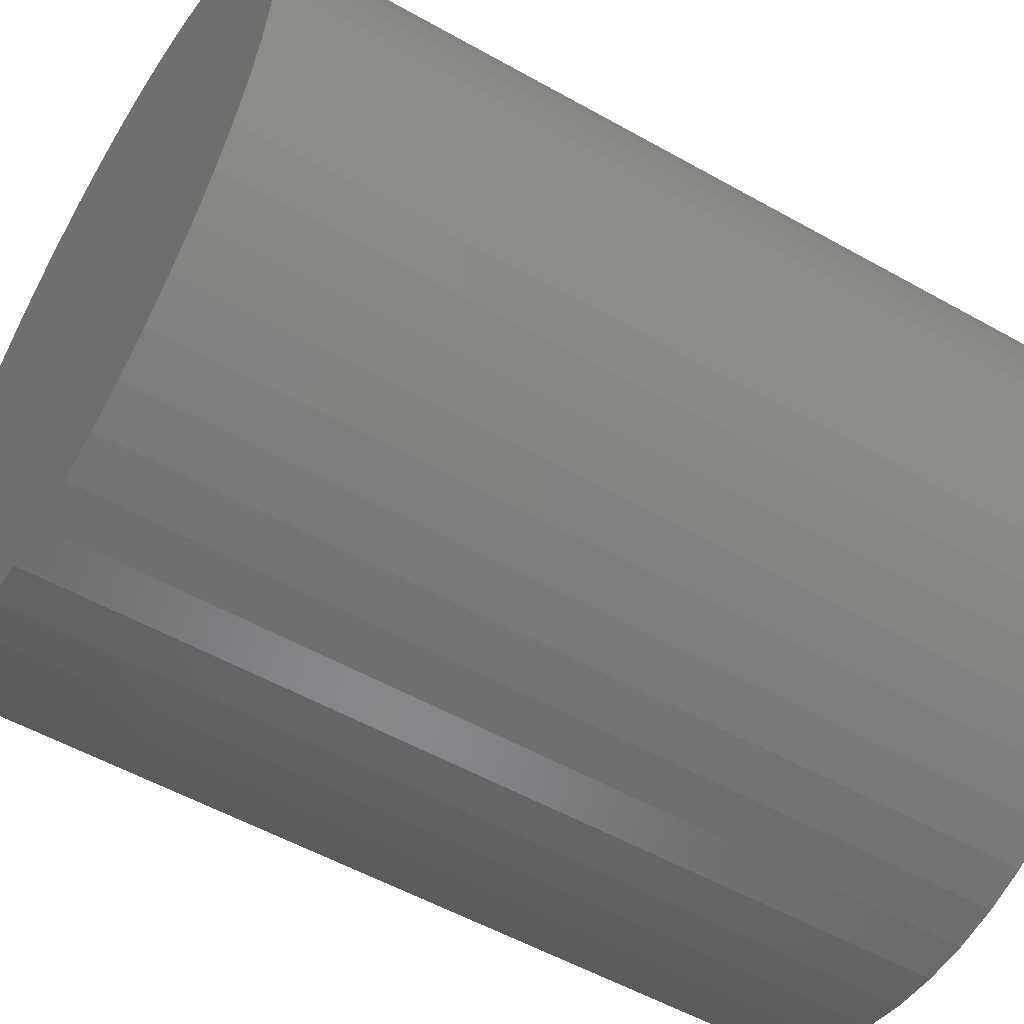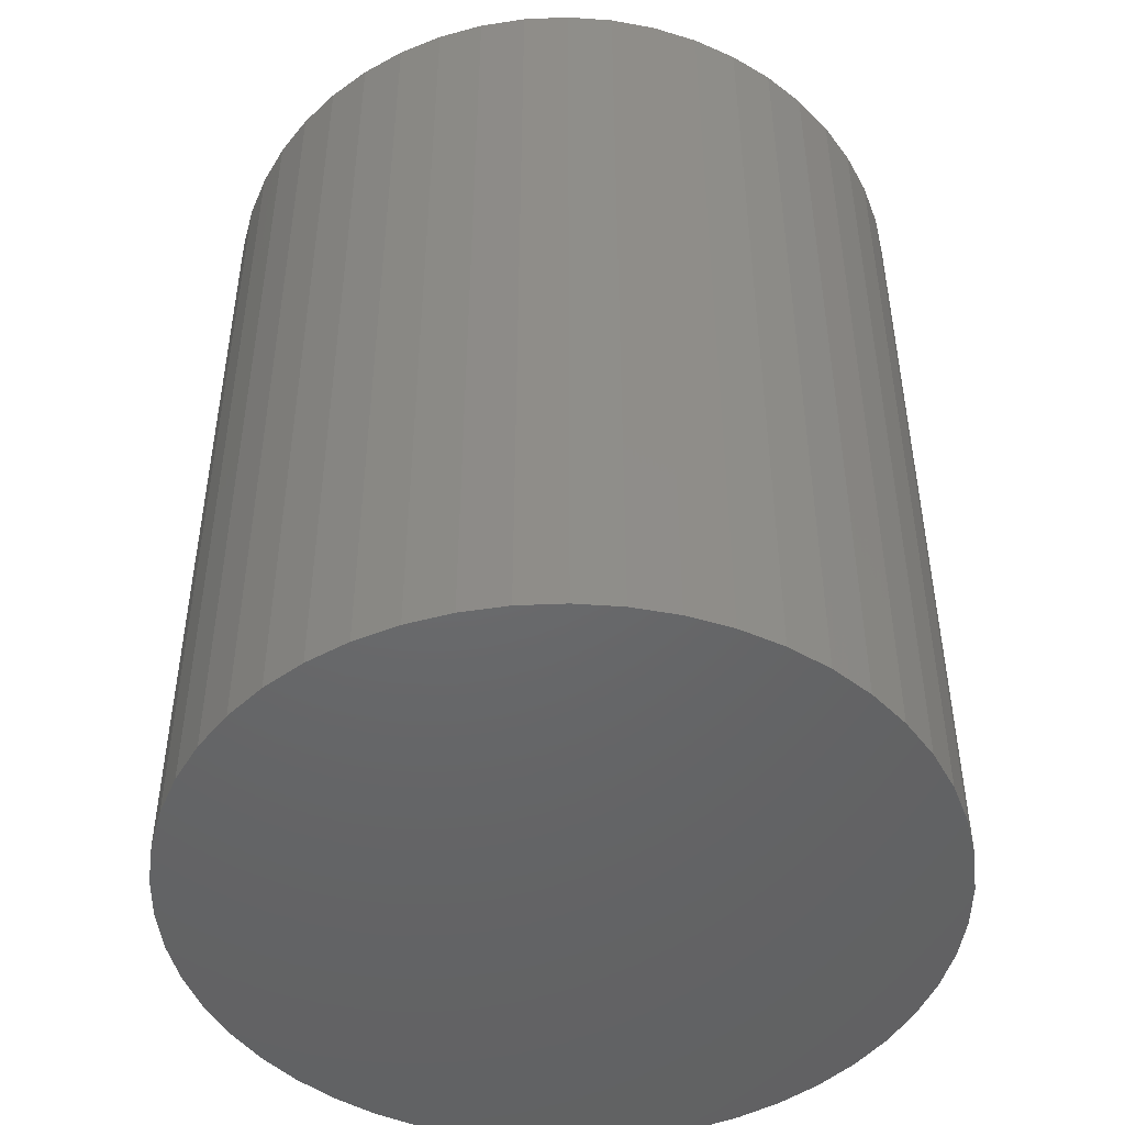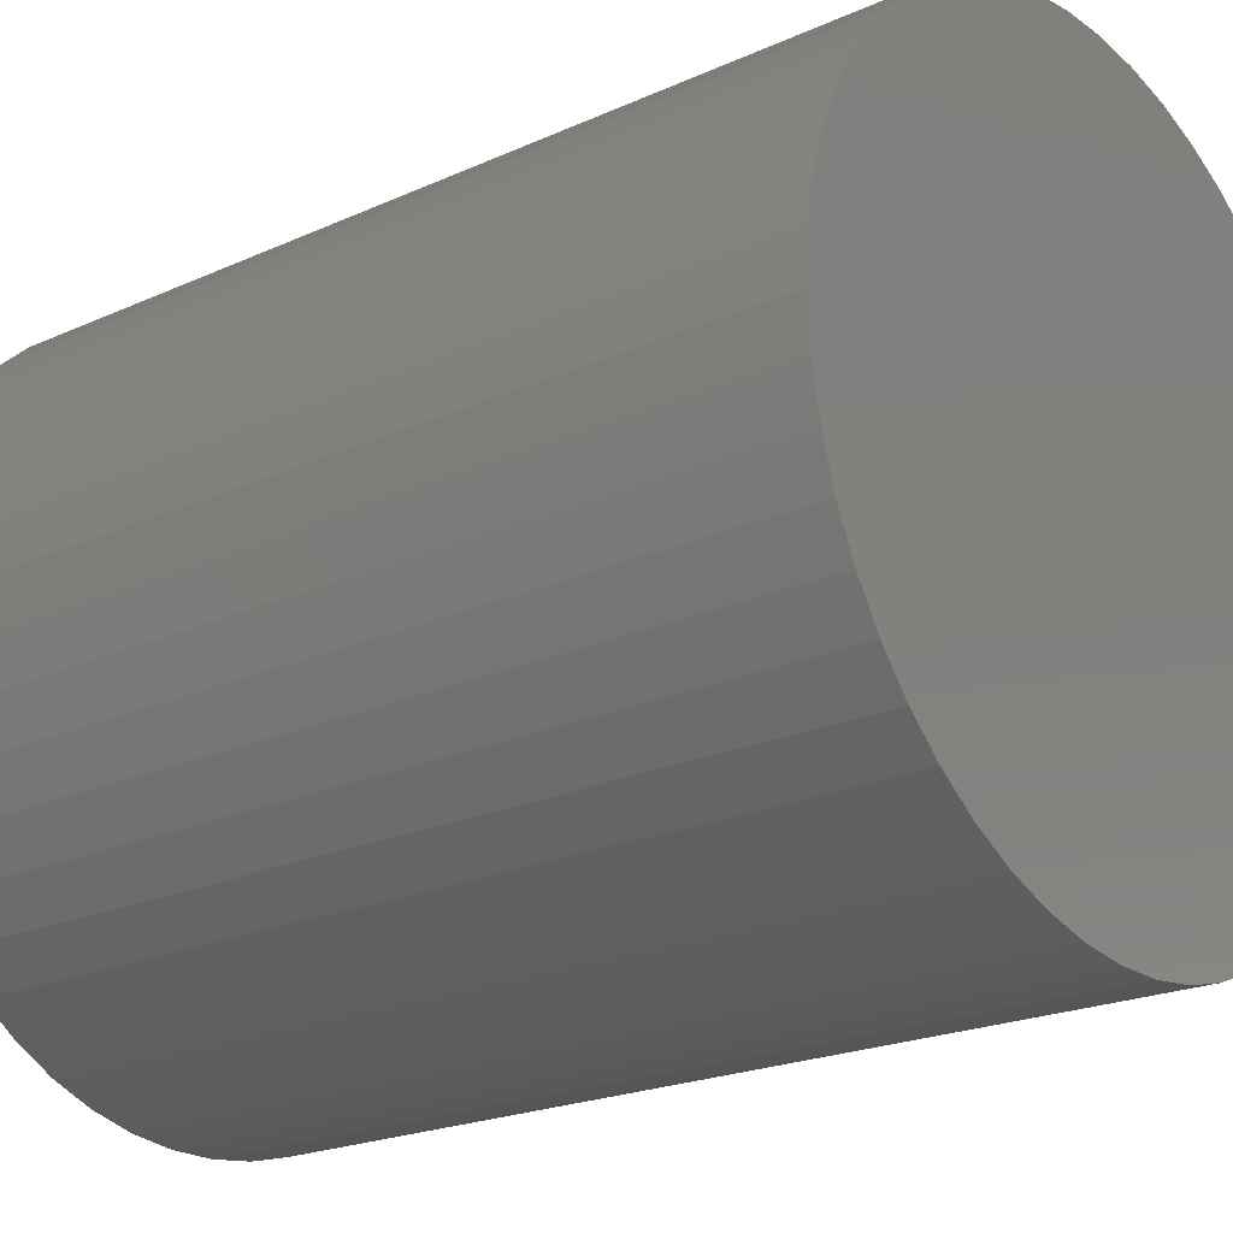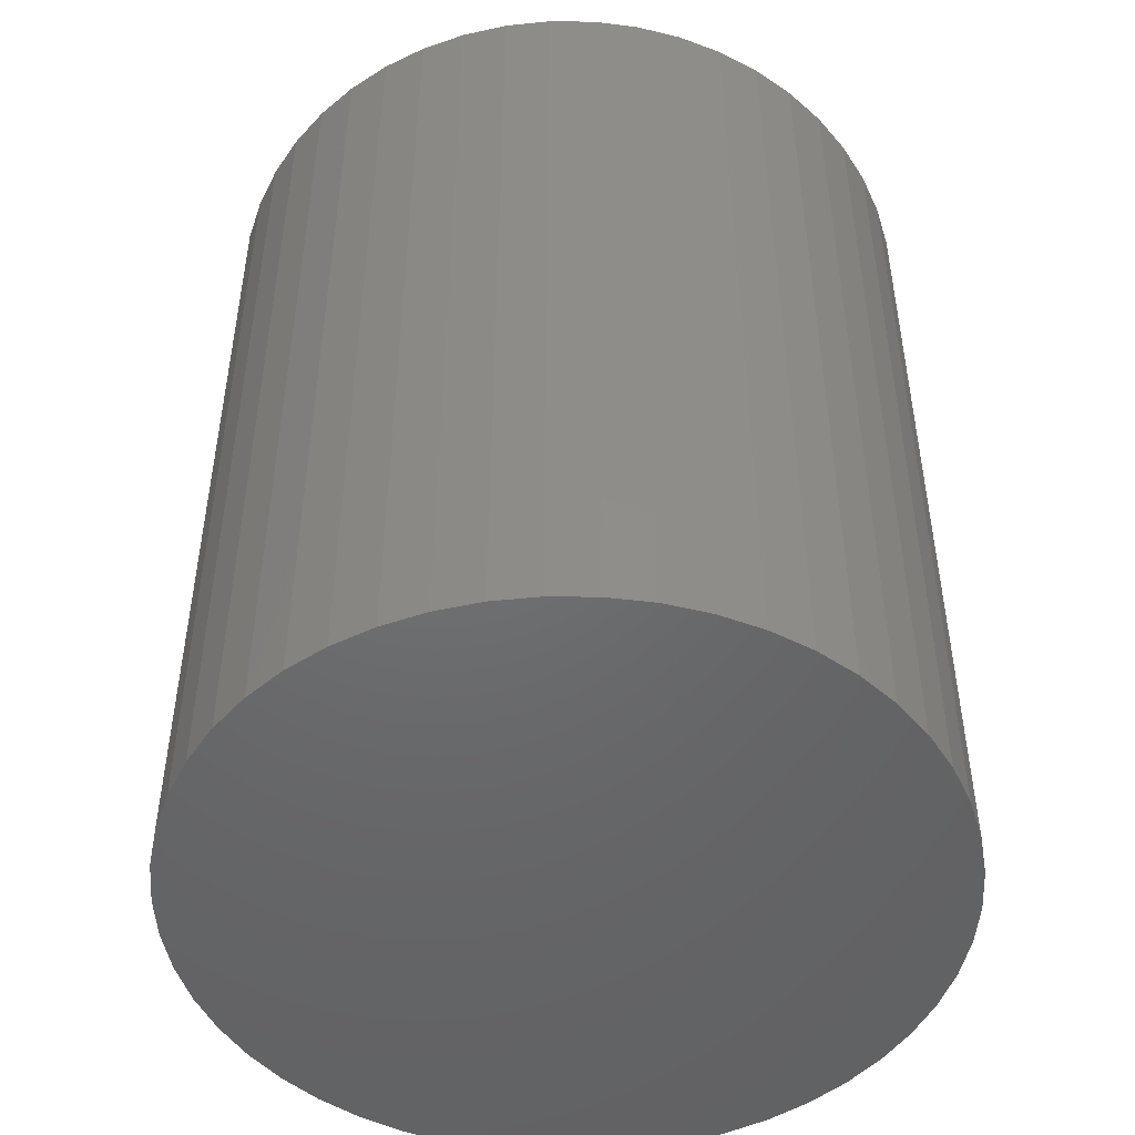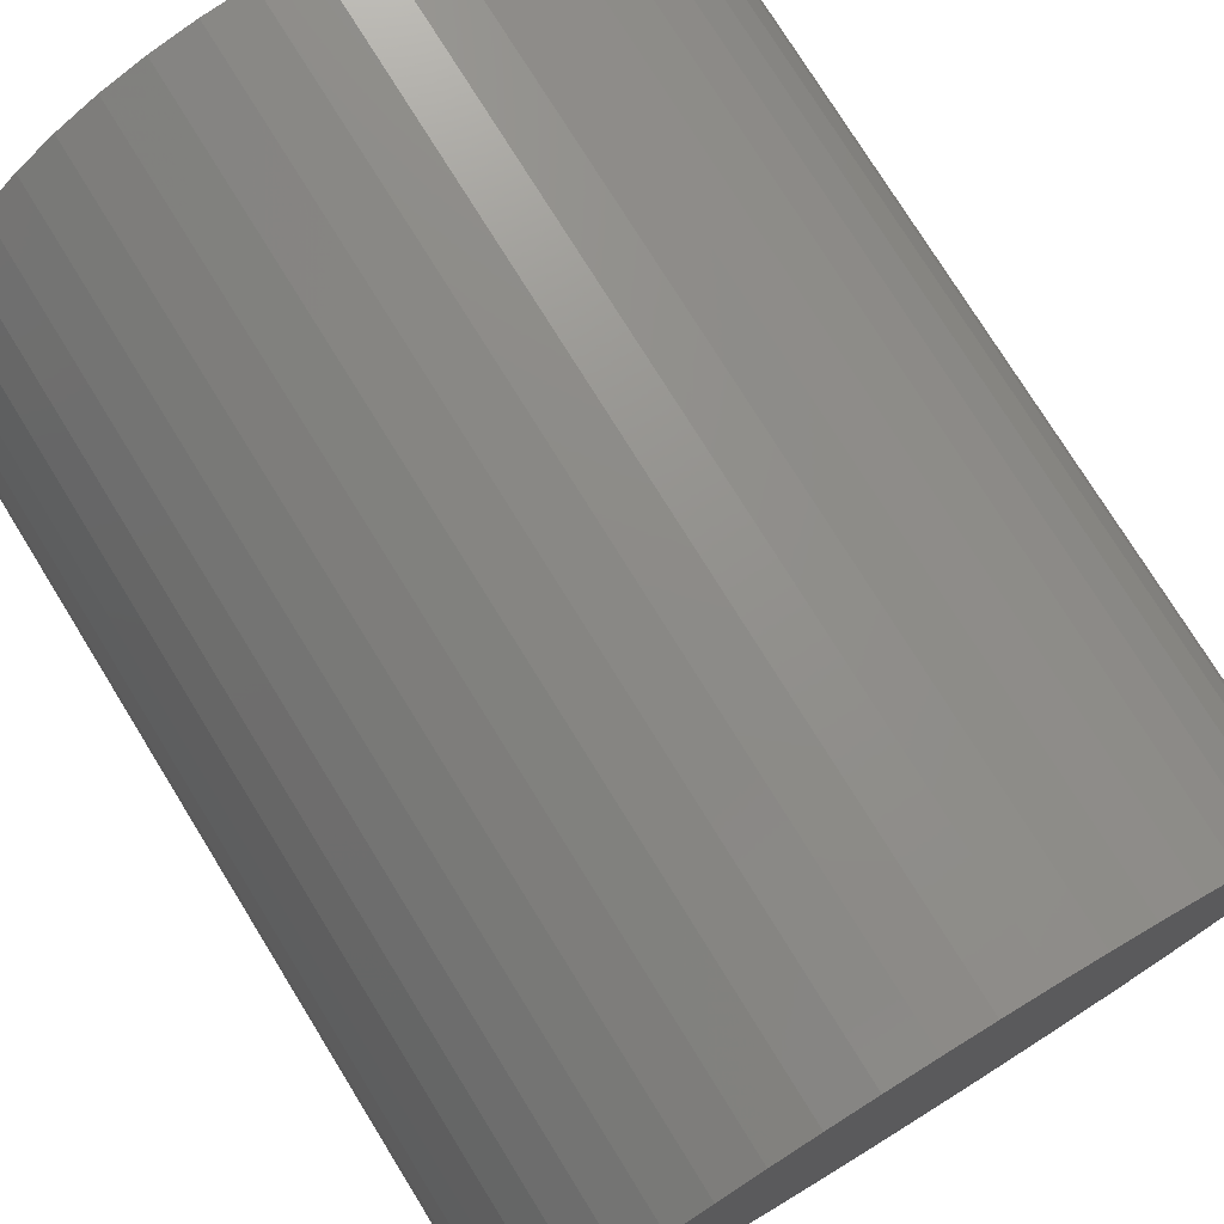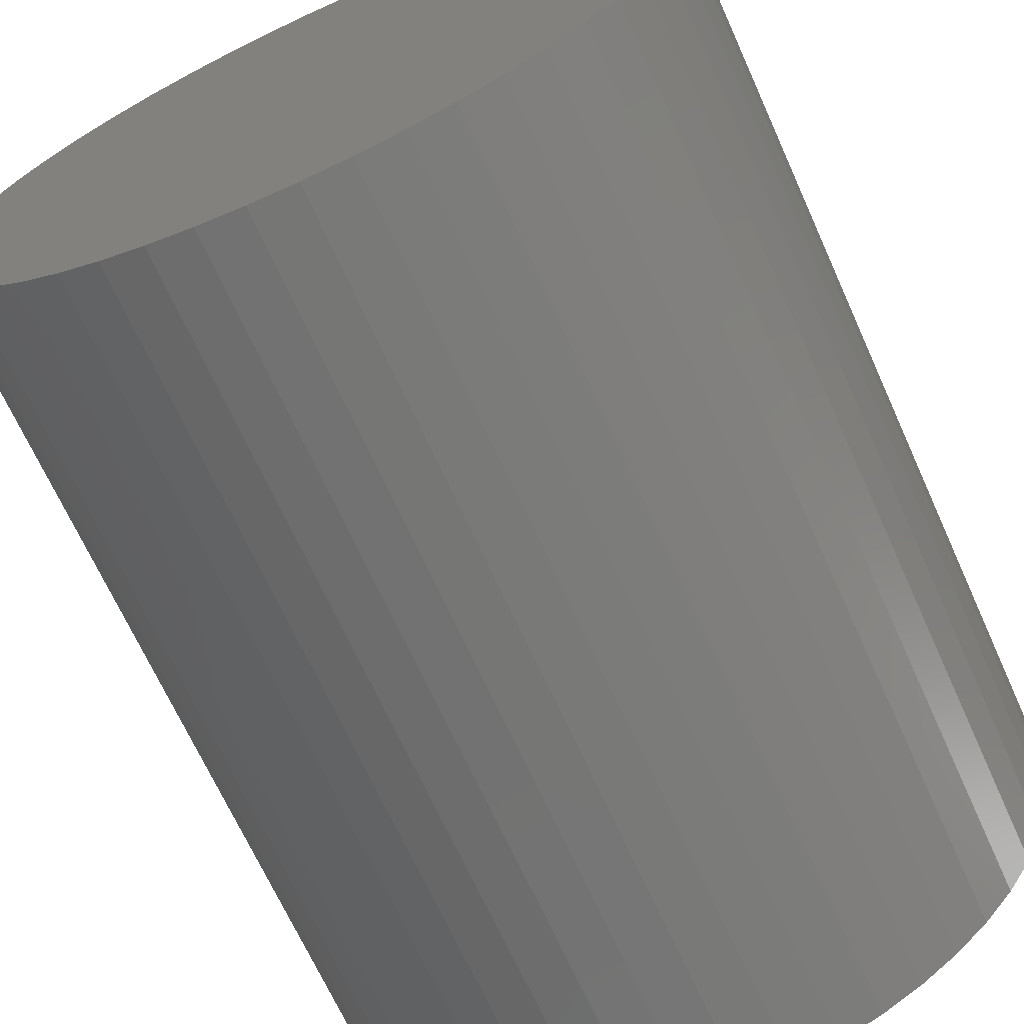
<metadata>
{"format":"stl","ext":"stl","renderer":"f3d","projection":"perspective","resolution":1024,"background":"white","views":[{"elev":-54.3,"azim":59.1,"up":"+Y"},{"elev":-47.5,"azim":117.9,"up":"+Z"},{"elev":-21.4,"azim":128.8,"up":"+Y"},{"elev":-48.5,"azim":-43.9,"up":"+Z"},{"elev":75.8,"azim":148.3,"up":"+Y"},{"elev":-68.4,"azim":-155.7,"up":"+Y"}]}
</metadata>
<code>
# stl→obj: 100 verts, 196 faces
v 16.35 0 20
v 16.22 2.049 -20
v 16.22 2.049 20
v 16.35 0 -20
v -16.35 0 -20
v -16.22 2.049 20
v -16.22 2.049 -20
v -16.35 0 20
v 1.027 16.32 -20
v -1.027 16.32 20
v 1.027 16.32 20
v -1.027 16.32 -20
v 16.22 -2.049 20
v 15.84 4.066 20
v 15.84 -4.066 20
v 15.2 6.019 20
v 15.2 -6.019 20
v 14.33 7.877 20
v 14.33 -7.877 20
v 13.23 9.61 20
v 13.23 -9.61 20
v 11.92 11.19 20
v 11.92 -11.19 20
v 10.42 12.6 20
v 10.42 -12.6 20
v 8.761 13.8 20
v 8.761 -13.8 20
v 6.961 14.79 20
v 6.961 -14.79 20
v 5.052 15.55 20
v 5.052 -15.55 20
v 3.064 16.06 20
v 3.064 -16.06 20
v 1.027 -16.32 20
v -1.027 -16.32 20
v -3.064 16.06 20
v -3.064 -16.06 20
v -5.052 15.55 20
v -5.052 -15.55 20
v -6.961 14.79 20
v -6.961 -14.79 20
v -8.761 13.8 20
v -8.761 -13.8 20
v -10.42 12.6 20
v -10.42 -12.6 20
v -11.92 11.19 20
v -11.92 -11.19 20
v -13.23 9.61 20
v -13.23 -9.61 20
v -14.33 7.877 20
v -14.33 -7.877 20
v -15.2 6.019 20
v -15.2 -6.019 20
v -15.84 4.066 20
v -15.84 -4.066 20
v -16.22 -2.049 20
v 13.23 -9.61 -20
v 11.92 -11.19 -20
v 11.92 11.19 -20
v 10.42 12.6 -20
v 16.22 -2.049 -20
v 15.84 -4.066 -20
v 15.84 4.066 -20
v 15.2 -6.019 -20
v 15.2 6.019 -20
v 14.33 -7.877 -20
v 14.33 7.877 -20
v 13.23 9.61 -20
v 10.42 -12.6 -20
v 8.761 -13.8 -20
v 8.761 13.8 -20
v 6.961 -14.79 -20
v 6.961 14.79 -20
v 5.052 -15.55 -20
v 5.052 15.55 -20
v 3.064 -16.06 -20
v 3.064 16.06 -20
v 1.027 -16.32 -20
v -1.027 -16.32 -20
v -3.064 -16.06 -20
v -3.064 16.06 -20
v -5.052 -15.55 -20
v -5.052 15.55 -20
v -6.961 -14.79 -20
v -6.961 14.79 -20
v -8.761 -13.8 -20
v -8.761 13.8 -20
v -10.42 -12.6 -20
v -10.42 12.6 -20
v -11.92 -11.19 -20
v -11.92 11.19 -20
v -13.23 -9.61 -20
v -13.23 9.61 -20
v -14.33 -7.877 -20
v -14.33 7.877 -20
v -15.2 -6.019 -20
v -15.2 6.019 -20
v -15.84 -4.066 -20
v -15.84 4.066 -20
v -16.22 -2.049 -20
f 1 2 3
f 2 1 4
f 5 6 7
f 6 5 8
f 9 10 11
f 10 9 12
f 3 13 1
f 14 13 3
f 14 15 13
f 16 15 14
f 16 17 15
f 18 17 16
f 18 19 17
f 20 19 18
f 20 21 19
f 22 21 20
f 22 23 21
f 24 23 22
f 24 25 23
f 26 25 24
f 26 27 25
f 28 27 26
f 28 29 27
f 30 29 28
f 30 31 29
f 32 31 30
f 32 33 31
f 11 33 32
f 11 34 33
f 10 34 11
f 10 35 34
f 36 35 10
f 36 37 35
f 38 37 36
f 38 39 37
f 40 39 38
f 40 41 39
f 42 41 40
f 42 43 41
f 44 43 42
f 44 45 43
f 46 45 44
f 46 47 45
f 48 47 46
f 48 49 47
f 50 49 48
f 50 51 49
f 52 51 50
f 52 53 51
f 54 53 52
f 54 55 53
f 6 55 54
f 6 56 55
f 56 6 8
f 23 57 21
f 57 23 58
f 59 24 22
f 24 59 60
f 61 2 4
f 62 2 61
f 62 63 2
f 64 63 62
f 64 65 63
f 66 65 64
f 66 67 65
f 57 67 66
f 57 68 67
f 58 68 57
f 58 59 68
f 69 59 58
f 69 60 59
f 70 60 69
f 70 71 60
f 72 71 70
f 72 73 71
f 74 73 72
f 74 75 73
f 76 75 74
f 76 77 75
f 78 77 76
f 78 9 77
f 79 9 78
f 79 12 9
f 80 12 79
f 80 81 12
f 82 81 80
f 82 83 81
f 84 83 82
f 84 85 83
f 86 85 84
f 86 87 85
f 88 87 86
f 88 89 87
f 90 89 88
f 90 91 89
f 92 91 90
f 92 93 91
f 94 93 92
f 94 95 93
f 96 95 94
f 96 97 95
f 98 97 96
f 98 99 97
f 100 99 98
f 100 7 99
f 7 100 5
f 89 46 44
f 46 89 91
f 83 40 38
f 40 83 85
f 16 67 18
f 67 16 65
f 18 68 20
f 68 18 67
f 73 30 28
f 30 73 75
f 60 26 24
f 26 60 71
f 97 50 95
f 50 97 52
f 93 46 91
f 46 93 48
f 12 36 10
f 36 12 81
f 17 62 15
f 62 17 64
f 72 27 29
f 27 72 70
f 14 65 16
f 65 14 63
f 3 63 14
f 63 3 2
f 75 32 30
f 32 75 77
f 99 52 97
f 52 99 54
f 85 42 40
f 42 85 87
f 13 4 1
f 4 13 61
f 19 64 17
f 64 19 66
f 90 45 47
f 45 90 88
f 94 53 96
f 53 94 51
f 90 49 92
f 49 90 47
f 100 8 5
f 8 100 56
f 79 34 35
f 34 79 78
f 70 25 27
f 25 70 69
f 20 59 22
f 59 20 68
f 77 11 32
f 11 77 9
f 71 28 26
f 28 71 73
f 95 48 93
f 48 95 50
f 7 54 99
f 54 7 6
f 87 44 42
f 44 87 89
f 81 38 36
f 38 81 83
f 21 66 19
f 66 21 57
f 15 61 13
f 61 15 62
f 84 39 41
f 39 84 82
f 96 55 98
f 55 96 53
f 74 29 31
f 29 74 72
f 78 33 34
f 33 78 76
f 80 35 37
f 35 80 79
f 92 51 94
f 51 92 49
f 98 56 100
f 56 98 55
f 69 23 25
f 23 69 58
f 86 41 43
f 41 86 84
f 82 37 39
f 37 82 80
f 76 31 33
f 31 76 74
f 88 43 45
f 43 88 86

</code>
